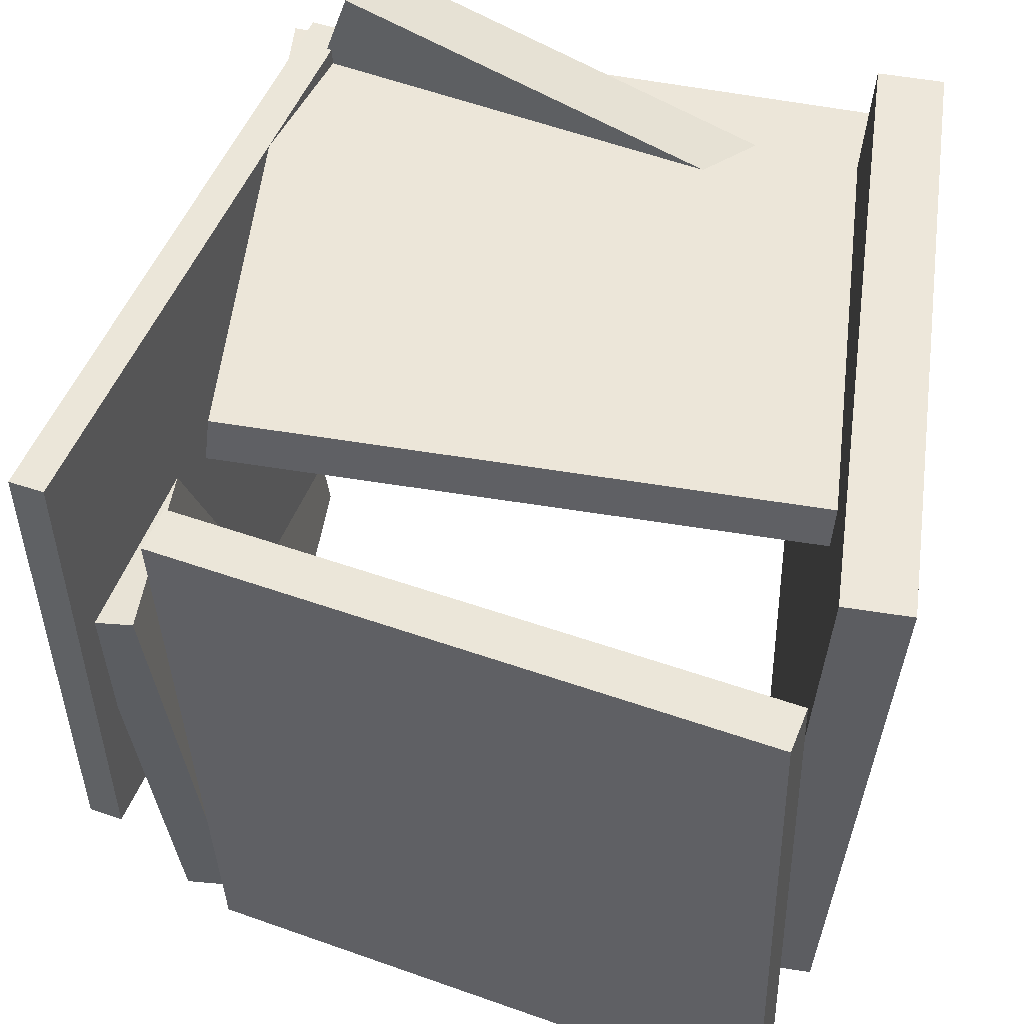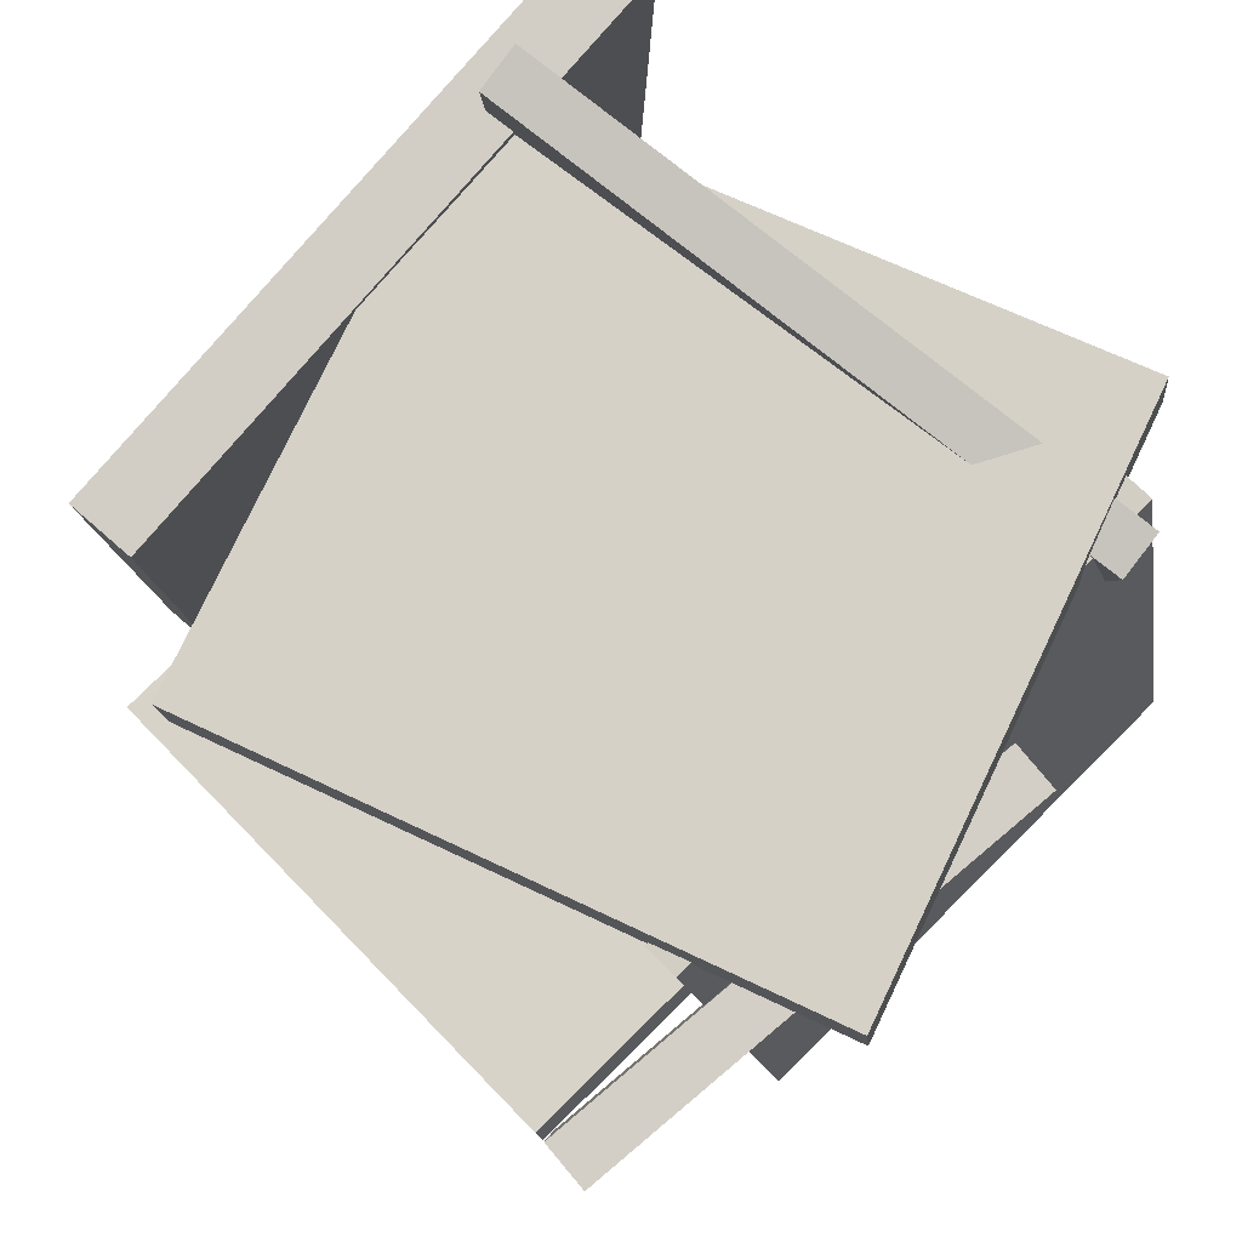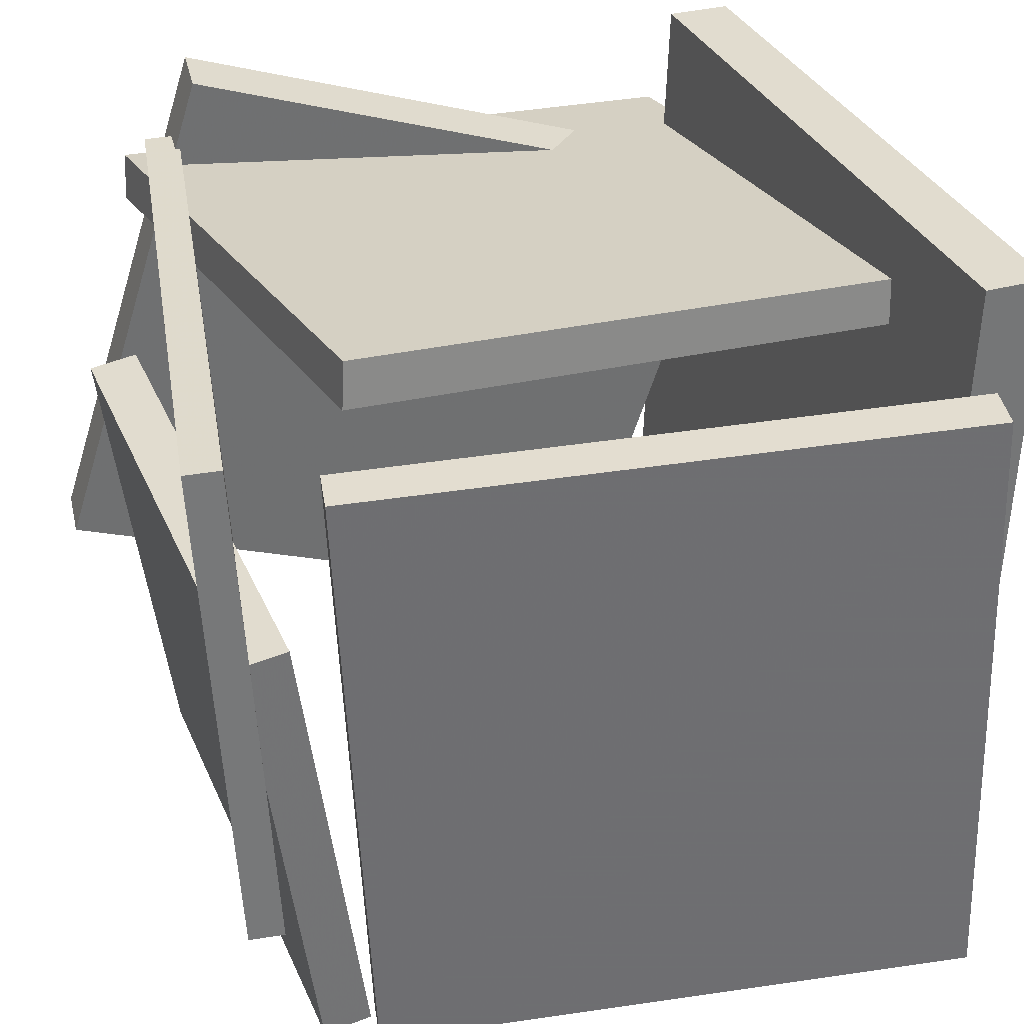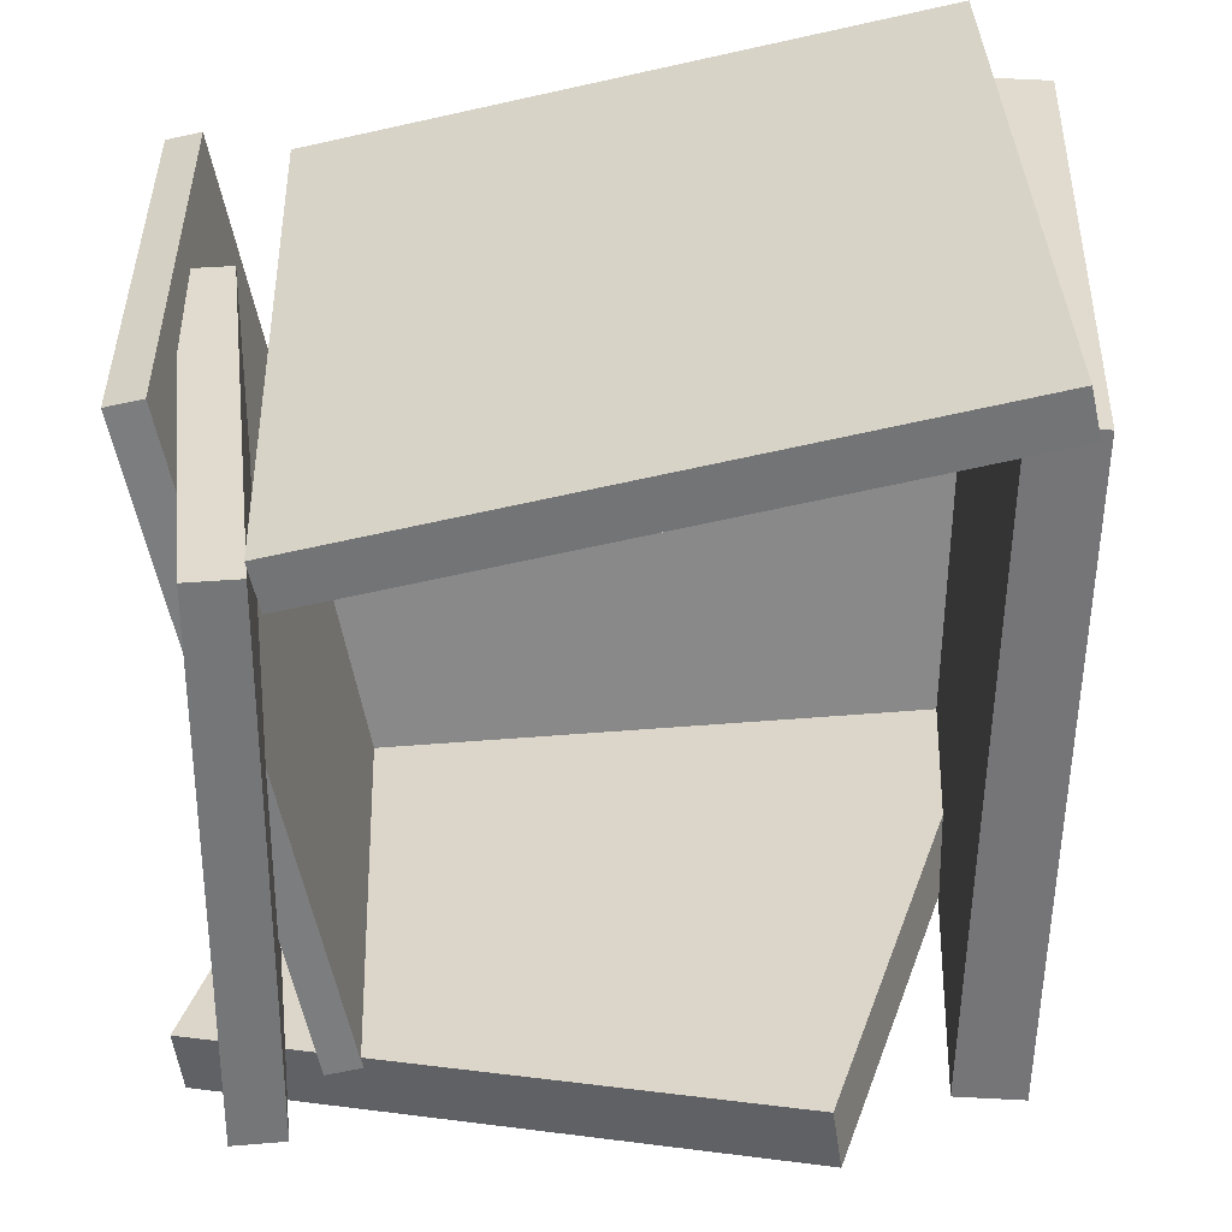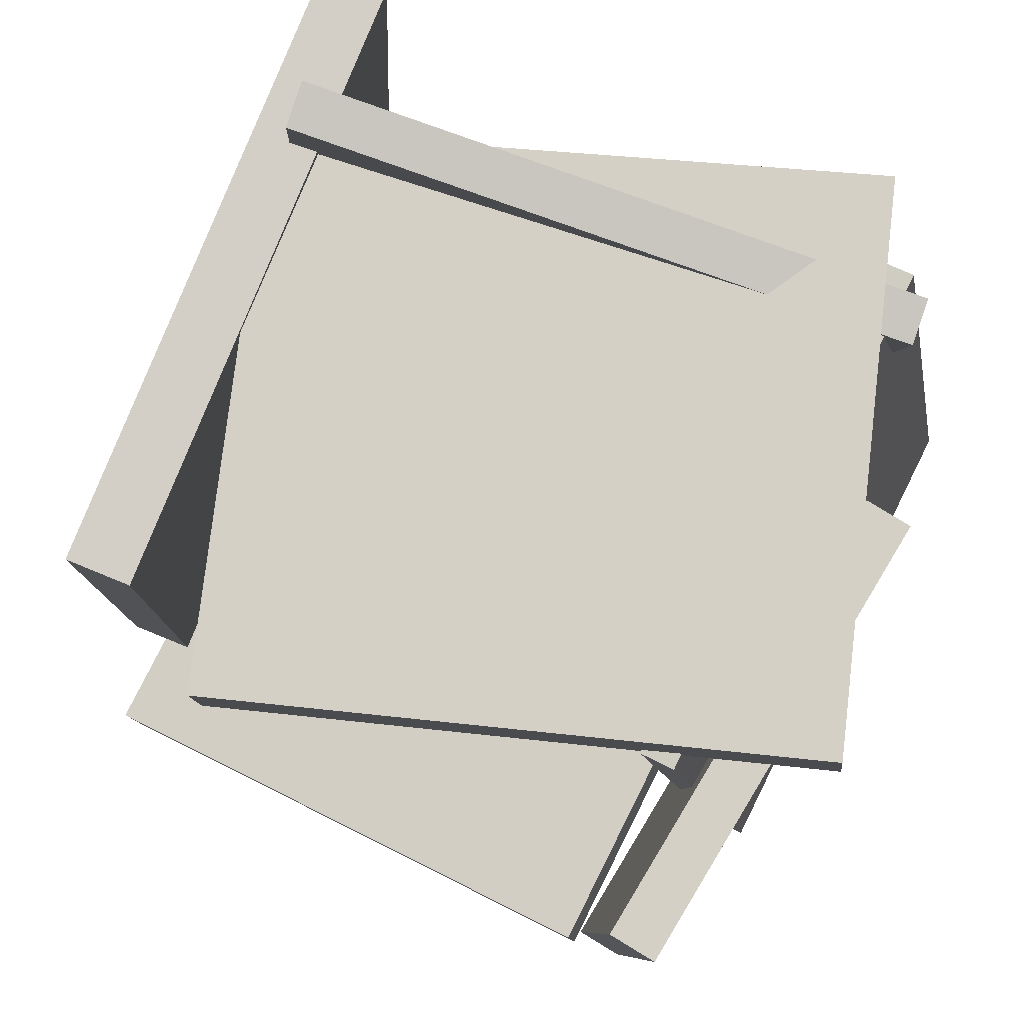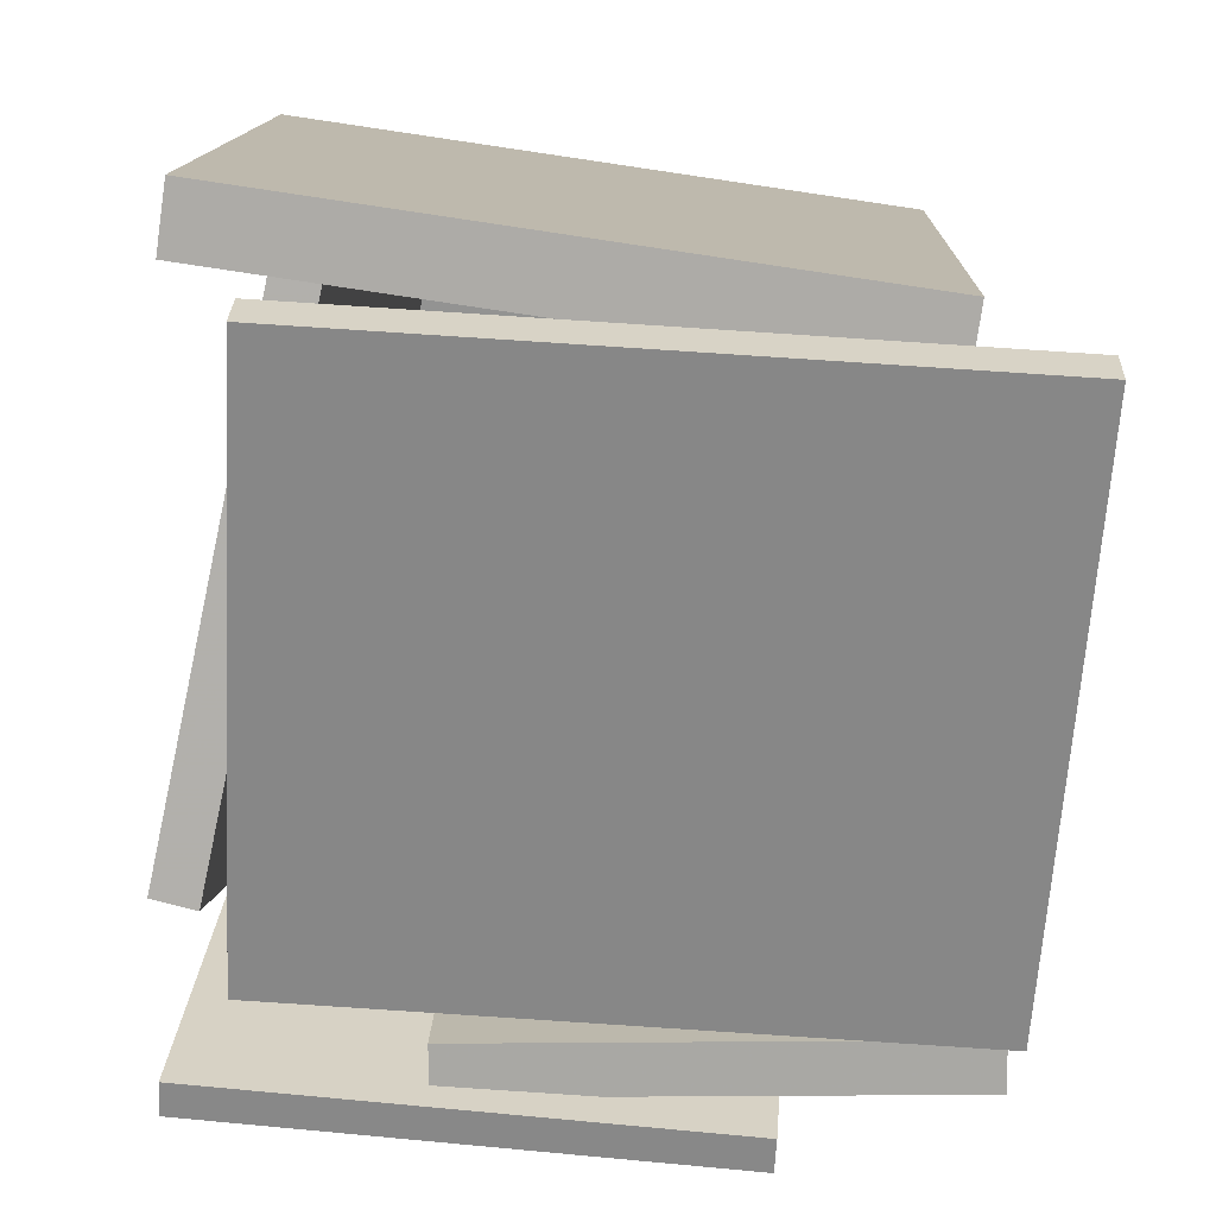
<metadata>
{"format":"obj","ext":"obj","renderer":"f3d","projection":"perspective","resolution":1024,"background":"white","views":[{"elev":54.4,"azim":-168.6,"up":"+Y"},{"elev":78.7,"azim":43.4,"up":"+Z"},{"elev":36.8,"azim":161.0,"up":"+Y"},{"elev":-54.7,"azim":-177.8,"up":"+Y"},{"elev":78.4,"azim":24.6,"up":"+Z"},{"elev":-72.8,"azim":-95.6,"up":"+Z"}]}
</metadata>
<code>
v -0.5073 0.3125 -0.212
v -0.4048 0.1865 0.6017
v -0.5135 0.3765 -0.2013
v -0.411 0.2506 0.6124
v 0.3547 0.4117 -0.3053
v 0.4572 0.2858 0.5084
v 0.3485 0.4758 -0.2946
v 0.451 0.3499 0.5191
f 1.0 7.0 5.0
f 1.0 3.0 7.0
f 1.0 4.0 3.0
f 1.0 2.0 4.0
f 3.0 8.0 7.0
f 3.0 4.0 8.0
f 5.0 7.0 8.0
f 5.0 8.0 6.0
f 1.0 5.0 6.0
f 1.0 6.0 2.0
f 2.0 6.0 8.0
f 2.0 8.0 4.0
v 0.5862 -0.2681 0.5552
v 0.3452 0.4785 0.5442
v -0.2176 -0.5288 0.4637
v -0.4586 0.2177 0.4528
v 0.5955 -0.2664 0.4682
v 0.3546 0.4802 0.4573
v -0.2083 -0.5271 0.3768
v -0.4492 0.2195 0.3658
f 9.0 15.0 13.0
f 9.0 11.0 15.0
f 9.0 12.0 11.0
f 9.0 10.0 12.0
f 11.0 16.0 15.0
f 11.0 12.0 16.0
f 13.0 15.0 16.0
f 13.0 16.0 14.0
f 9.0 13.0 14.0
f 9.0 14.0 10.0
f 10.0 14.0 16.0
f 10.0 16.0 12.0
v 0.5781 0.4336 -0.4041
v 0.5295 0.4357 -0.4123
v 0.4211 0.3742 0.5119
v 0.3725 0.3763 0.5037
v 0.5551 -0.2936 -0.4552
v 0.5065 -0.2915 -0.4634
v 0.3981 -0.353 0.4608
v 0.3495 -0.3509 0.4526
f 17.0 23.0 21.0
f 17.0 19.0 23.0
f 17.0 20.0 19.0
f 17.0 18.0 20.0
f 19.0 24.0 23.0
f 19.0 20.0 24.0
f 21.0 23.0 24.0
f 21.0 24.0 22.0
f 17.0 21.0 22.0
f 17.0 22.0 18.0
f 18.0 22.0 24.0
f 18.0 24.0 20.0
v 0.3779 -0.5698 -0.4399
v -0.4563 -0.5366 -0.5911
v 0.4116 0.3607 -0.4212
v -0.4226 0.3939 -0.5725
v 0.3662 -0.5706 -0.3755
v -0.468 -0.5374 -0.5267
v 0.3999 0.3599 -0.3568
v -0.4343 0.3931 -0.508
f 25.0 31.0 29.0
f 25.0 27.0 31.0
f 25.0 28.0 27.0
f 25.0 26.0 28.0
f 27.0 32.0 31.0
f 27.0 28.0 32.0
f 29.0 31.0 32.0
f 29.0 32.0 30.0
f 25.0 29.0 30.0
f 25.0 30.0 26.0
f 26.0 30.0 32.0
f 26.0 32.0 28.0
v 0.4493 -0.5605 -0.4101
v 0.3806 -0.5526 -0.4071
v 0.5282 0.1169 -0.3936
v 0.4596 0.1248 -0.3907
v 0.4793 -0.5824 0.349
v 0.4107 -0.5745 0.352
v 0.5583 0.09499 0.3655
v 0.4897 0.1029 0.3684
f 33.0 39.0 37.0
f 33.0 35.0 39.0
f 33.0 36.0 35.0
f 33.0 34.0 36.0
f 35.0 40.0 39.0
f 35.0 36.0 40.0
f 37.0 39.0 40.0
f 37.0 40.0 38.0
f 33.0 37.0 38.0
f 33.0 38.0 34.0
f 34.0 38.0 40.0
f 34.0 40.0 36.0
v -0.5025 -0.3995 -0.4528
v -0.444 -0.4329 0.4576
v -0.5417 0.4854 -0.4178
v -0.4833 0.452 0.4926
v -0.4111 -0.3953 -0.4585
v -0.3526 -0.4287 0.4519
v -0.4504 0.4897 -0.4235
v -0.3919 0.4563 0.4869
f 41.0 47.0 45.0
f 41.0 43.0 47.0
f 41.0 44.0 43.0
f 41.0 42.0 44.0
f 43.0 48.0 47.0
f 43.0 44.0 48.0
f 45.0 47.0 48.0
f 45.0 48.0 46.0
f 41.0 45.0 46.0
f 41.0 46.0 42.0
f 42.0 46.0 48.0
f 42.0 48.0 44.0

</code>
